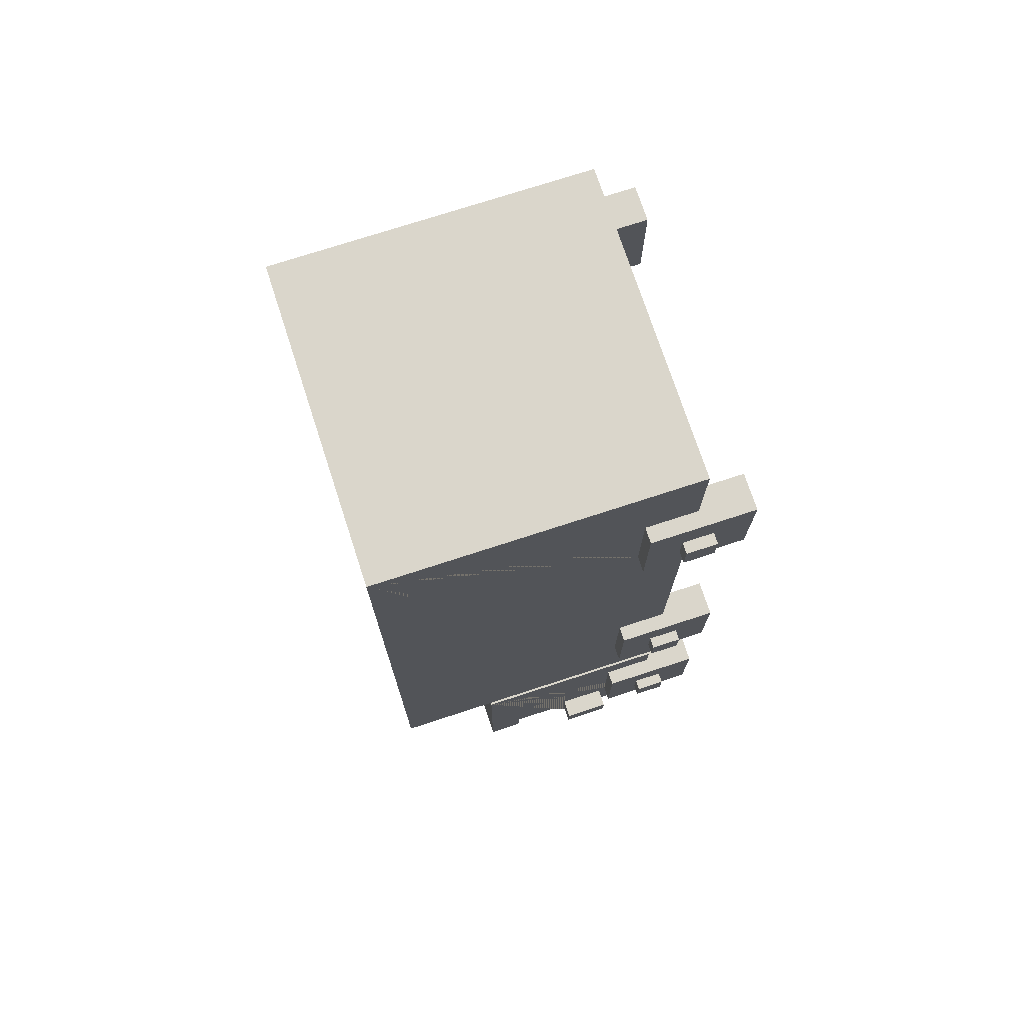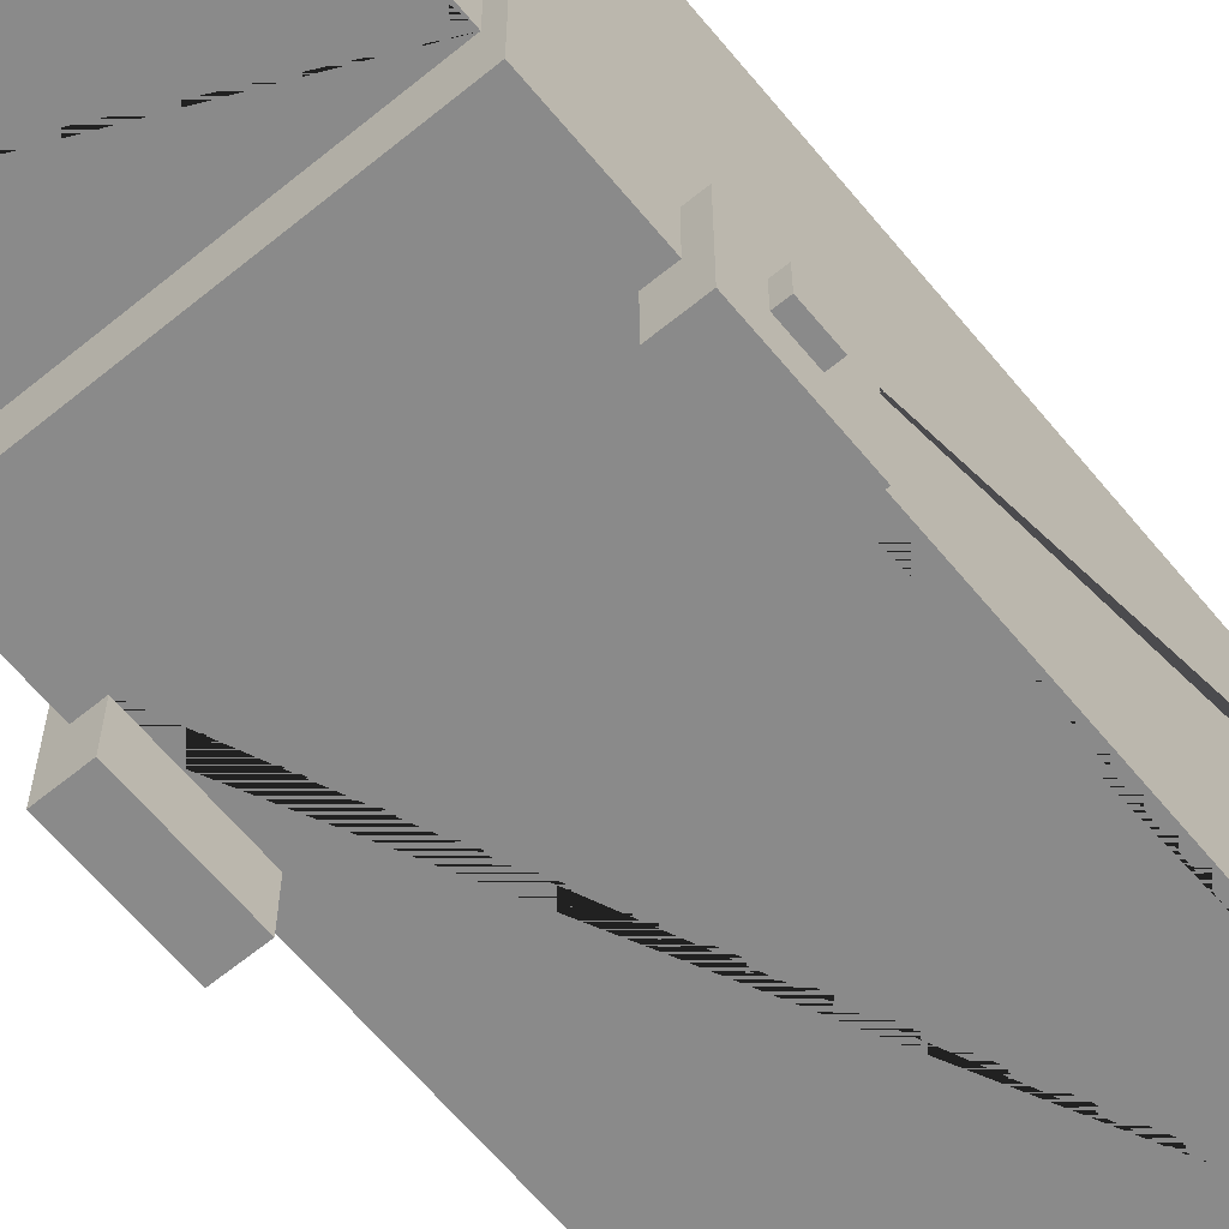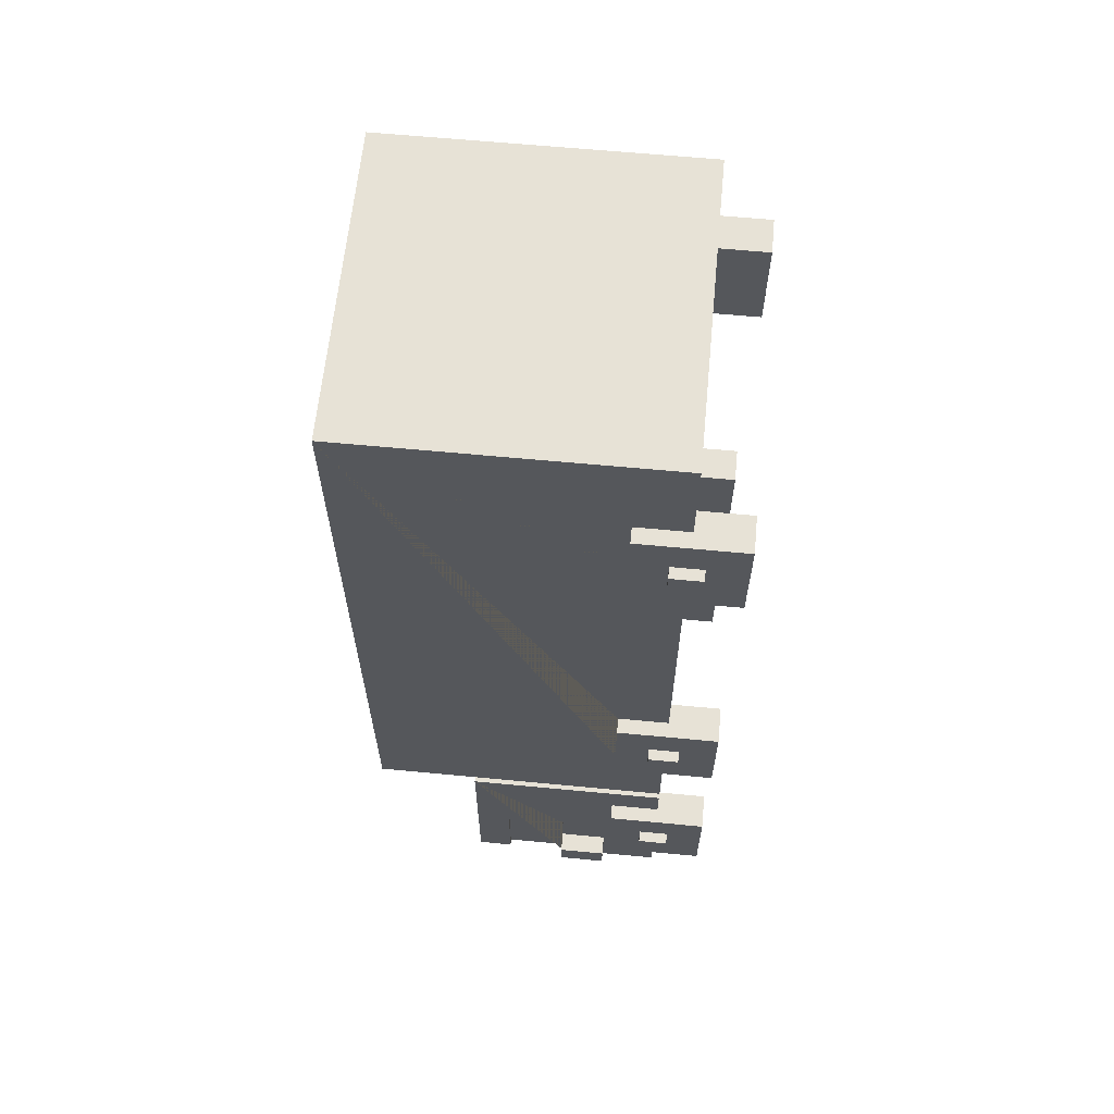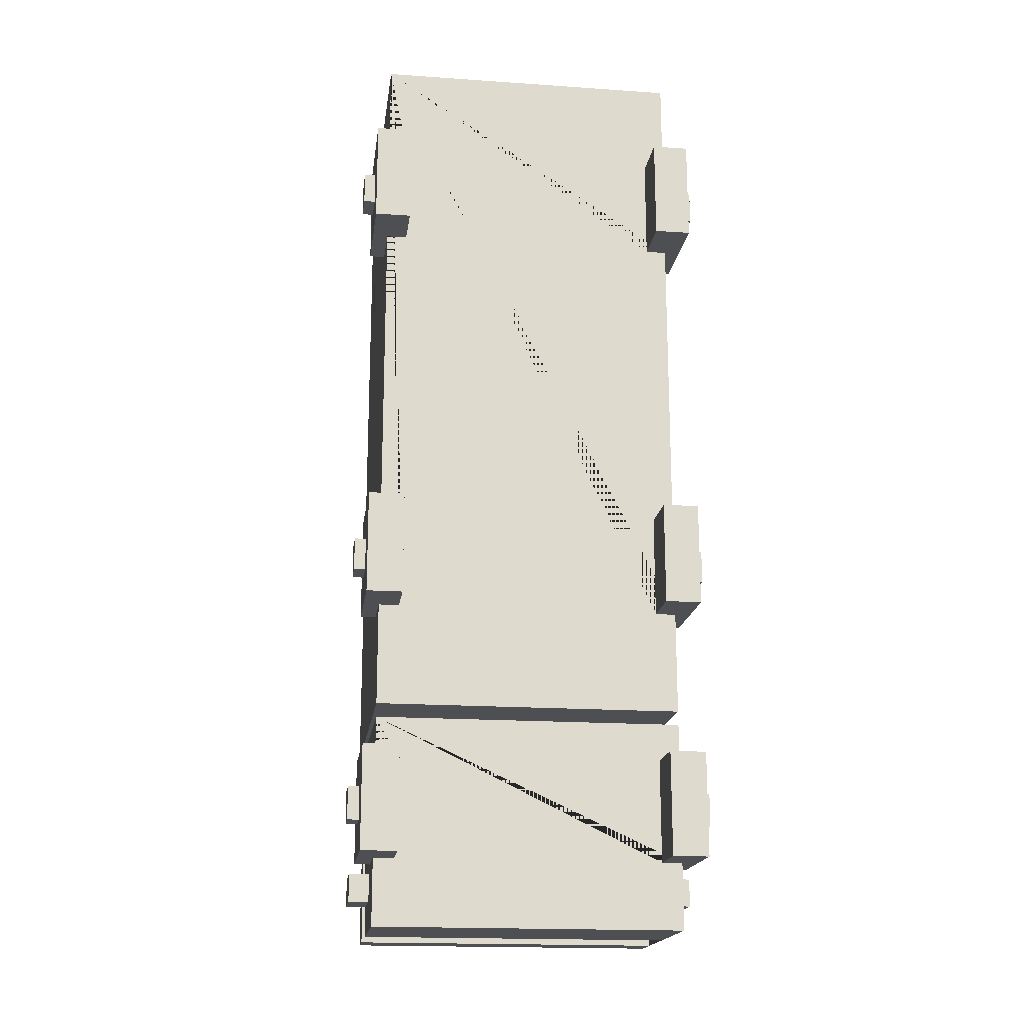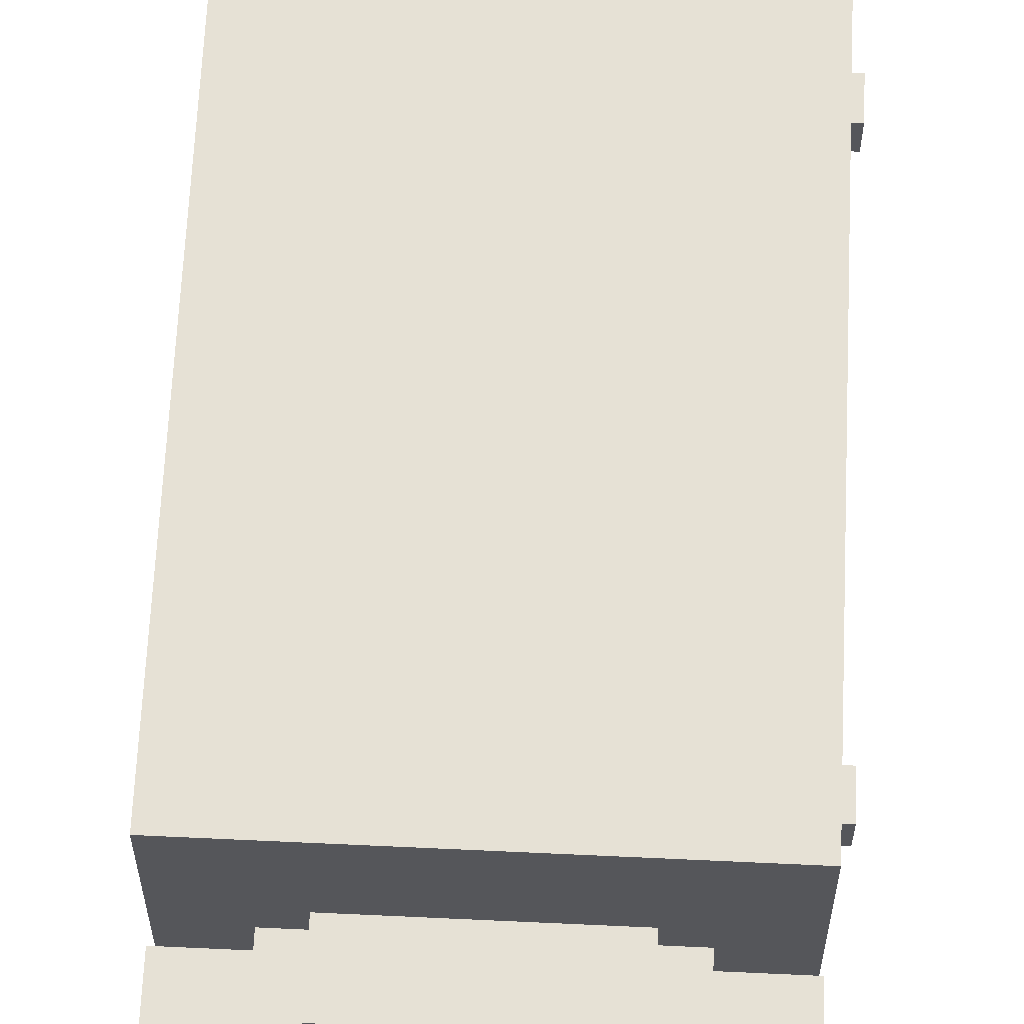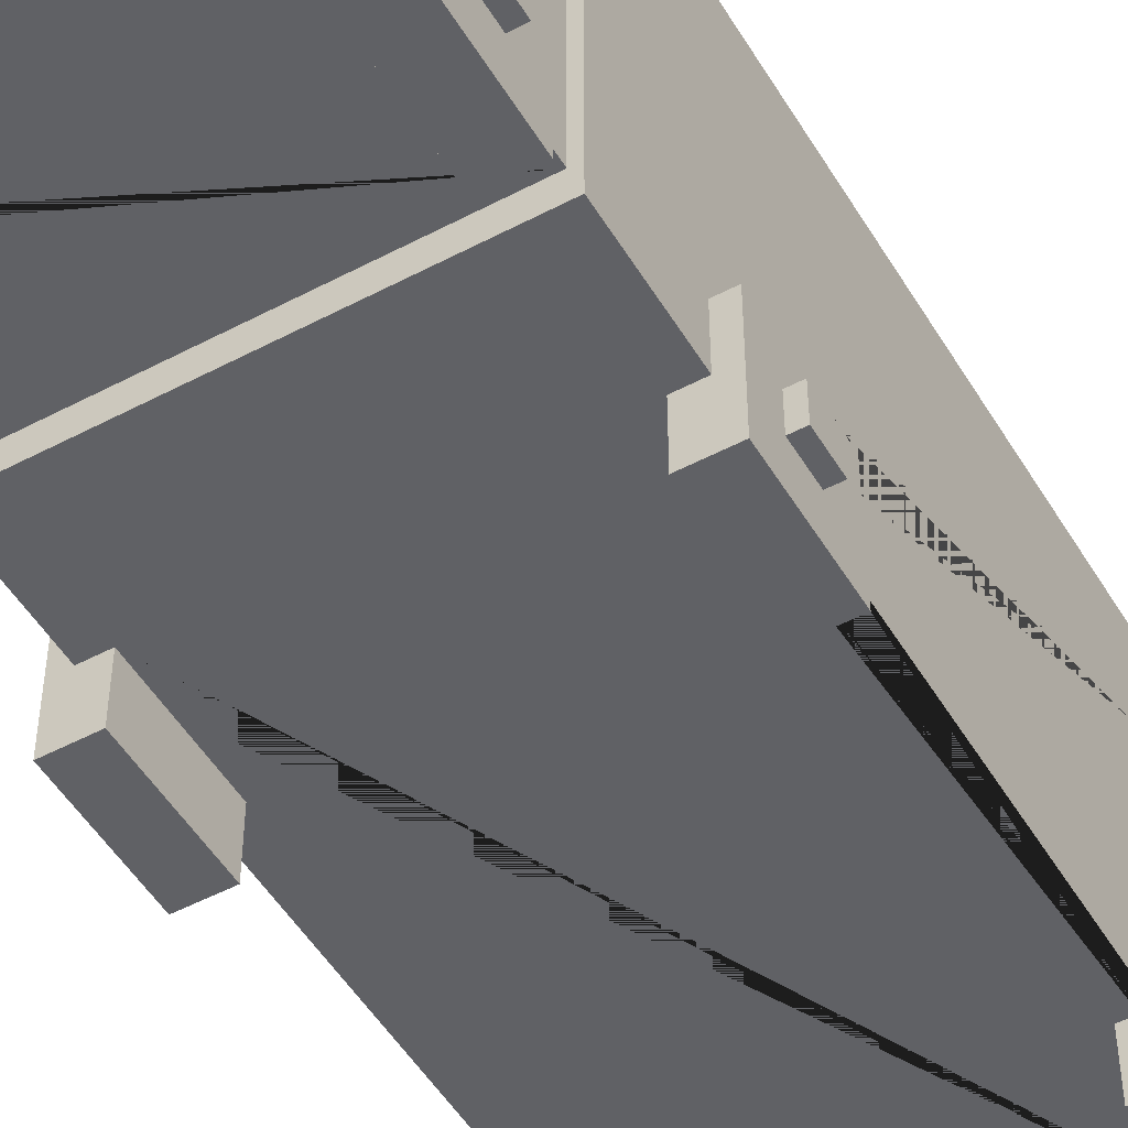
<metadata>
{"format":"obj","ext":"obj","renderer":"f3d","projection":"perspective","resolution":1024,"background":"white","views":[{"elev":73.8,"azim":-108.1,"up":"+Z"},{"elev":-63.6,"azim":-140.5,"up":"+Y"},{"elev":63.0,"azim":-84.5,"up":"+Z"},{"elev":-18.2,"azim":-7.6,"up":"+Z"},{"elev":64.2,"azim":-177.3,"up":"+Y"},{"elev":-50.4,"azim":-149.9,"up":"+Y"}]}
</metadata>
<code>
o Mirror_Cube
v 1.5 1.069 -4.571
v 1.5 1.538 -4.571
v 1.5 1.069 -4.836
v 1.5 1.538 -4.836
v 1.694 1.069 -4.571
v 1.694 1.538 -4.571
v 1.694 1.069 -4.836
v 1.694 1.538 -4.836
v -1.694 1.069 -4.571
v -1.694 1.538 -4.571
v -1.694 1.069 -4.836
v -1.694 1.538 -4.836
v -1.5 1.069 -4.571
v -1.5 1.538 -4.571
v -1.5 1.069 -4.836
v -1.5 1.538 -4.836
f 2 4 3 1
f 4 8 7 3
f 8 6 5 7
f 6 2 1 5
f 1 3 7 5
f 6 8 4 2
f 10 12 11 9
f 12 16 15 11
f 16 14 13 15
f 14 10 9 13
f 9 11 15 13
f 14 16 12 10
o BottonWheel_Plane.001
v 1.65 0.3701 -1.361
v 1.65 0.3701 -1.676
v 1.65 0.6701 -1.361
v 1.65 0.6701 -1.676
v 1.759 0.3701 -1.361
v 1.759 0.3701 -1.676
v 1.759 0.6701 -1.361
v 1.759 0.6701 -1.676
v 1.65 0.3701 -3.833
v 1.65 0.3701 -4.148
v 1.65 0.6701 -3.833
v 1.65 0.6701 -4.148
v 1.759 0.3701 -3.833
v 1.759 0.3701 -4.148
v 1.759 0.6701 -3.833
v 1.759 0.6701 -4.148
v 1.65 0.3701 2.689
v 1.65 0.3701 2.374
v 1.65 0.6701 2.689
v 1.65 0.6701 2.374
v 1.759 0.3701 2.689
v 1.759 0.3701 2.374
v 1.759 0.6701 2.689
v 1.759 0.6701 2.374
v -1.759 0.3701 -1.361
v -1.759 0.3701 -1.676
v -1.759 0.6701 -1.361
v -1.759 0.6701 -1.676
v -1.65 0.3701 -1.361
v -1.65 0.3701 -1.676
v -1.65 0.6701 -1.361
v -1.65 0.6701 -1.676
v -1.759 0.3701 -3.833
v -1.759 0.3701 -4.148
v -1.759 0.6701 -3.833
v -1.759 0.6701 -4.148
v -1.65 0.3701 -3.833
v -1.65 0.3701 -4.148
v -1.65 0.6701 -3.833
v -1.65 0.6701 -4.148
v -1.759 0.3701 2.689
v -1.759 0.3701 2.374
v -1.759 0.6701 2.689
v -1.759 0.6701 2.374
v -1.65 0.3701 2.689
v -1.65 0.3701 2.374
v -1.65 0.6701 2.689
v -1.65 0.6701 2.374
f 17 19 20 18
f 21 22 24 23
f 18 20 24 22
f 19 17 21 23
f 20 19 23 24
f 17 18 22 21
f 25 27 28 26
f 29 30 32 31
f 26 28 32 30
f 27 25 29 31
f 28 27 31 32
f 25 26 30 29
f 33 35 36 34
f 37 38 40 39
f 34 36 40 38
f 35 33 37 39
f 36 35 39 40
f 33 34 38 37
f 41 43 44 42
f 45 46 48 47
f 42 44 48 46
f 43 41 45 47
f 44 43 47 48
f 41 42 46 45
f 49 51 52 50
f 53 54 56 55
f 50 52 56 54
f 51 49 53 55
f 52 51 55 56
f 49 50 54 53
f 57 59 60 58
f 61 62 64 63
f 58 60 64 62
f 59 57 61 63
f 60 59 63 64
f 57 58 62 61
o Wheel_Cube.010
v -1.65 1 -0.996
v -1.65 1 -1.996
v -1.65 0 -1.996
v -1.65 0 -0.996
v -1.3 0 -0.996
v -1.3 1 -0.996
v -1.3 1 -1.996
v -1.3 0 -1.996
v -1.65 1 -3.485
v -1.65 1 -4.485
v -1.65 0 -4.485
v -1.65 0 -3.485
v -1.3 0 -3.485
v -1.3 1 -3.485
v -1.3 1 -4.485
v -1.3 0 -4.485
v 1.3 1 3.044
v 1.3 1 2.044
v 1.3 0 2.044
v 1.3 0 3.044
v 1.65 0 3.044
v 1.65 1 3.044
v 1.65 1 2.044
v 1.65 0 2.044
v 1.3 1 -0.996
v 1.3 1 -1.996
v 1.3 0 -1.996
v 1.3 0 -0.996
v 1.65 0 -0.996
v 1.65 1 -0.996
v 1.65 1 -1.996
v 1.65 0 -1.996
v 1.3 1 -3.485
v 1.3 1 -4.485
v 1.3 0 -4.485
v 1.3 0 -3.485
v 1.65 0 -3.485
v 1.65 1 -3.485
v 1.65 1 -4.485
v 1.65 0 -4.485
v -1.65 1 3.044
v -1.65 1 2.044
v -1.65 0 2.044
v -1.65 0 3.044
v -1.3 0 3.044
v -1.3 1 3.044
v -1.3 1 2.044
v -1.3 0 2.044
f 65 66 67 68
f 65 68 69 70
f 66 65 70 71
f 67 66 71 72
f 68 67 72 69
f 70 69 72 71
f 73 74 75 76
f 73 76 77 78
f 74 73 78 79
f 75 74 79 80
f 76 75 80 77
f 78 77 80 79
f 81 82 83 84
f 81 84 85 86
f 82 81 86 87
f 83 82 87 88
f 84 83 88 85
f 86 85 88 87
f 89 90 91 92
f 89 92 93 94
f 90 89 94 95
f 91 90 95 96
f 92 91 96 93
f 94 93 96 95
f 97 98 99 100
f 97 100 101 102
f 98 97 102 103
f 99 98 103 104
f 100 99 104 101
f 102 101 104 103
f 105 106 107 108
f 105 108 109 110
f 106 105 110 111
f 107 106 111 112
f 108 107 112 109
f 110 109 112 111
o Roof_Cube.007
v -0.75 2.72 -3.126
v -0.75 2.72 -3.626
v 0.75 2.72 -3.626
v 0.75 2.72 -3.126
v 0.75 3.02 -3.126
v -0.75 3.02 -3.126
v -0.75 3.02 -3.626
v 0.75 3.02 -3.626
v -1 2.5 -3.126
v -1 2.5 -3.926
v 1 2.5 -3.926
v 1 2.5 -3.126
v 1 2.8 -3.126
v -1 2.8 -3.126
v -1 2.8 -3.926
v 1 2.8 -3.926
f 113 114 115 116
f 113 116 117 118
f 114 113 118 119
f 115 114 119 120
f 116 115 120 117
f 118 117 120 119
f 121 122 123 124
f 121 124 125 126
f 122 121 126 127
f 123 122 127 128
f 124 123 128 125
f 126 125 128 127
o Back_Cube.005
v -1.5 3.5 4.008
v -1.5 3.5 -2.992
v -1.5 0.5 -2.992
v -1.5 0.5 -1.996
v -1.5 1 -1.996
v -1.5 1 -0.996
v -1.5 0.5 -0.996
v -1.5 0.5 2.044
v -1.5 1 2.044
v -1.5 1 3.044
v -1.5 0.5 3.044
v -1.5 0.5 4.008
v 1.5 3.5 4.008
v 1.5 0.5 4.008
v 1.5 3.5 -2.992
v 1.5 0.5 -2.992
v -1.3 0.5 3.044
v -1.3 0.5 2.044
v -1.3 0.5 -0.996
v -1.3 0.5 -1.996
v 1.5 0.5 -1.996
v 1.3 0.5 -1.996
v 1.3 0.5 -0.996
v 1.5 0.5 -0.996
v 1.5 0.5 2.044
v 1.3 0.5 2.044
v 1.3 0.5 3.044
v 1.5 0.5 3.044
v 1.5 1 3.044
v 1.5 1 2.044
v 1.5 1 -0.996
v 1.5 1 -1.996
v -1.3 1 -0.996
v -1.3 1 -1.996
v 1.3 1 2.044
v 1.3 1 3.044
v 1.3 1 -1.996
v 1.3 1 -0.996
v -1.3 1 3.044
v -1.3 1 2.044
f 129 130 131 132 133 134 135 136 137 138 139 140
f 141 129 140 142
f 141 143 130 129
f 130 143 144 131
f 140 139 145 146 136 135 147 148 132 131 144 149 150 151 152 153 154 155 156 142
f 143 141 142 156 157 158 153 152 159 160 149 144
f 147 135 134 161
f 148 147 161 162
f 134 133 162 161
f 133 132 148 162
f 155 154 163 164
f 164 157 156 155
f 158 157 164 163
f 154 153 158 163
f 151 150 165 166
f 166 159 152 151
f 160 159 166 165
f 150 149 160 165
f 145 139 138 167
f 146 145 167 168
f 138 137 168 167
f 137 136 146 168
o Front_Cube.003
v -1.5 2.5 -3.126
v -1.5 2.5 -5.126
v -1.5 2.151 -5.126
v -1.5 2.151 -4.185
v -1.5 1.538 -4.185
v -1.5 1.538 -5.126
v -1.5 0.5 -5.126
v -1.5 0.5 -4.485
v -1.5 1 -4.485
v -1.5 1 -3.485
v -1.5 0.5 -3.485
v -1.5 0.5 -3.126
v 1.5 2.5 -3.126
v 1.5 0.5 -3.126
v 1.5 2.5 -5.126
v 1.5 2.151 -5.126
v 1.5 2.151 -4.185
v 1.5 1.538 -4.185
v 1.5 1.538 -5.126
v 1.5 0.5 -5.126
v -1.3 0.5 -3.485
v -1.3 0.5 -4.485
v 1.5 0.5 -4.485
v 1.3 0.5 -4.485
v 1.3 0.5 -3.485
v 1.5 0.5 -3.485
v 1.5 1 -3.485
v 1.5 1 -4.485
v -1.3 1 -3.485
v -1.3 1 -4.485
v 1.3 1 -4.485
v 1.3 1 -3.485
f 172 171 184 185
f 173 172 185 186
f 186 187 174 173
f 169 170 171 172 173 174 175 176 177 178 179 180
f 181 169 180 182
f 181 183 170 169
f 170 183 184 171
f 187 188 175 174
f 180 179 189 190 176 175 188 191 192 193 194 182
f 183 181 182 194 195 196 191 188 187 186 185 184
f 189 179 178 197
f 190 189 197 198
f 178 177 198 197
f 177 176 190 198
f 193 192 199 200
f 200 195 194 193
f 196 195 200 199
f 192 191 196 199
o Window_Plane
v 0.7116 1.542 -4.689
v -1.457 2.151 -4.185
v 1.451 2.151 -4.185
v -1.457 1.538 -4.185
v 1.451 1.538 -4.185
v -1.457 2.151 -5.064
v 1.451 2.151 -5.064
v -1.457 1.538 -5.064
v 1.451 1.538 -5.064
f 202 204 205 203
f 206 207 209 208
f 203 205 209 207
f 204 202 206 208
f 205 204 208 209
f 202 203 207 206

</code>
